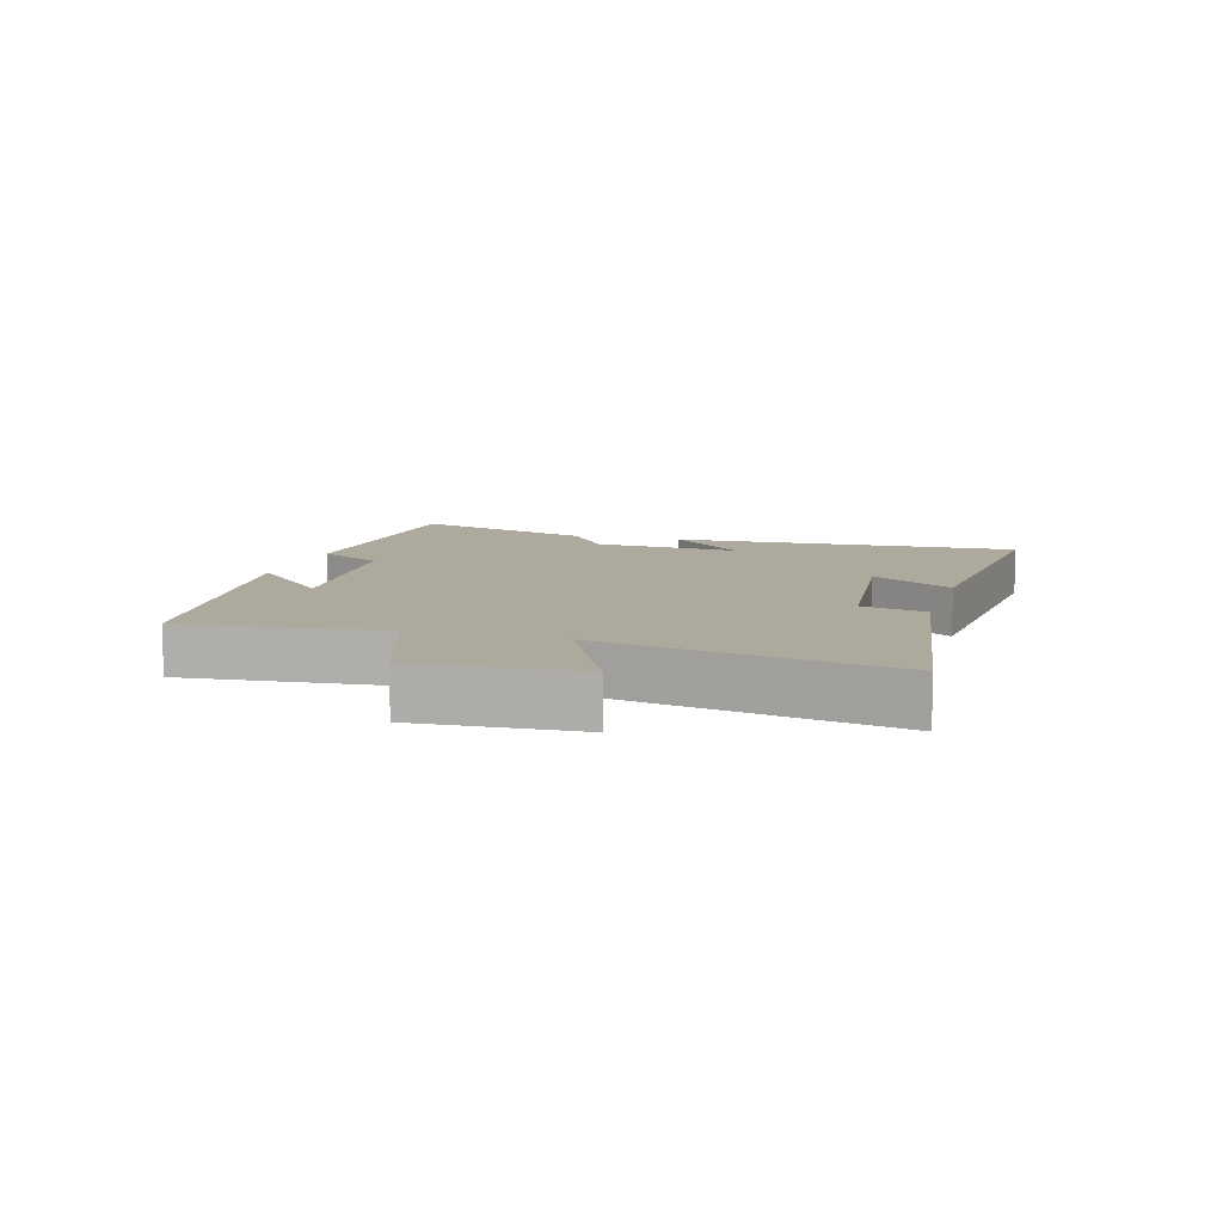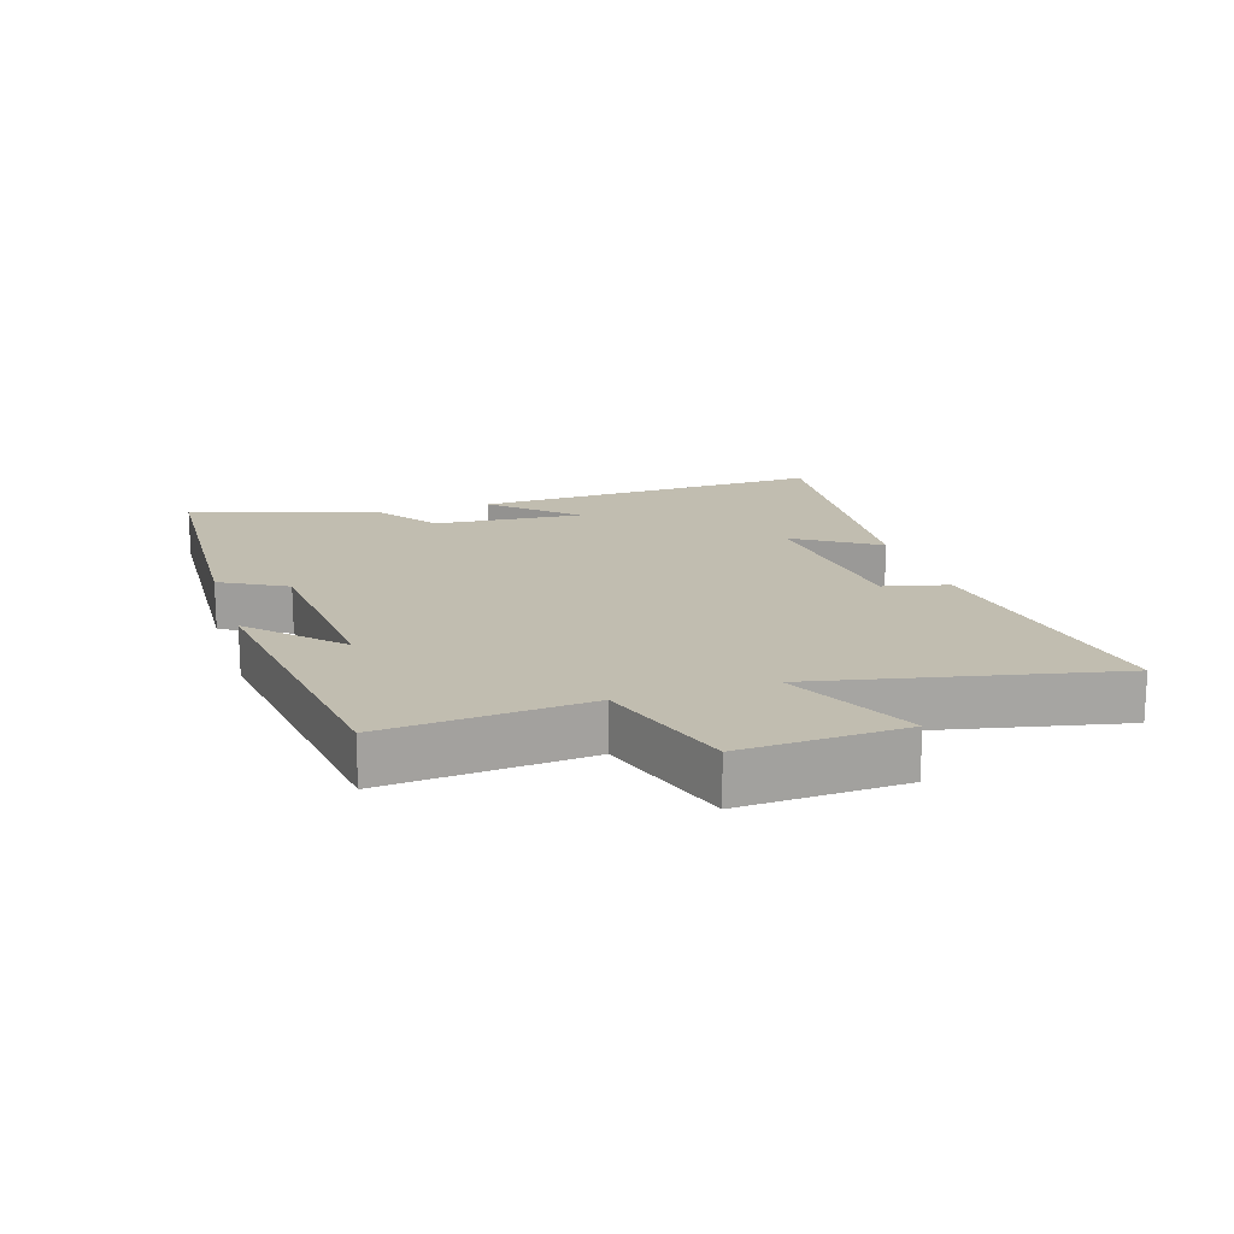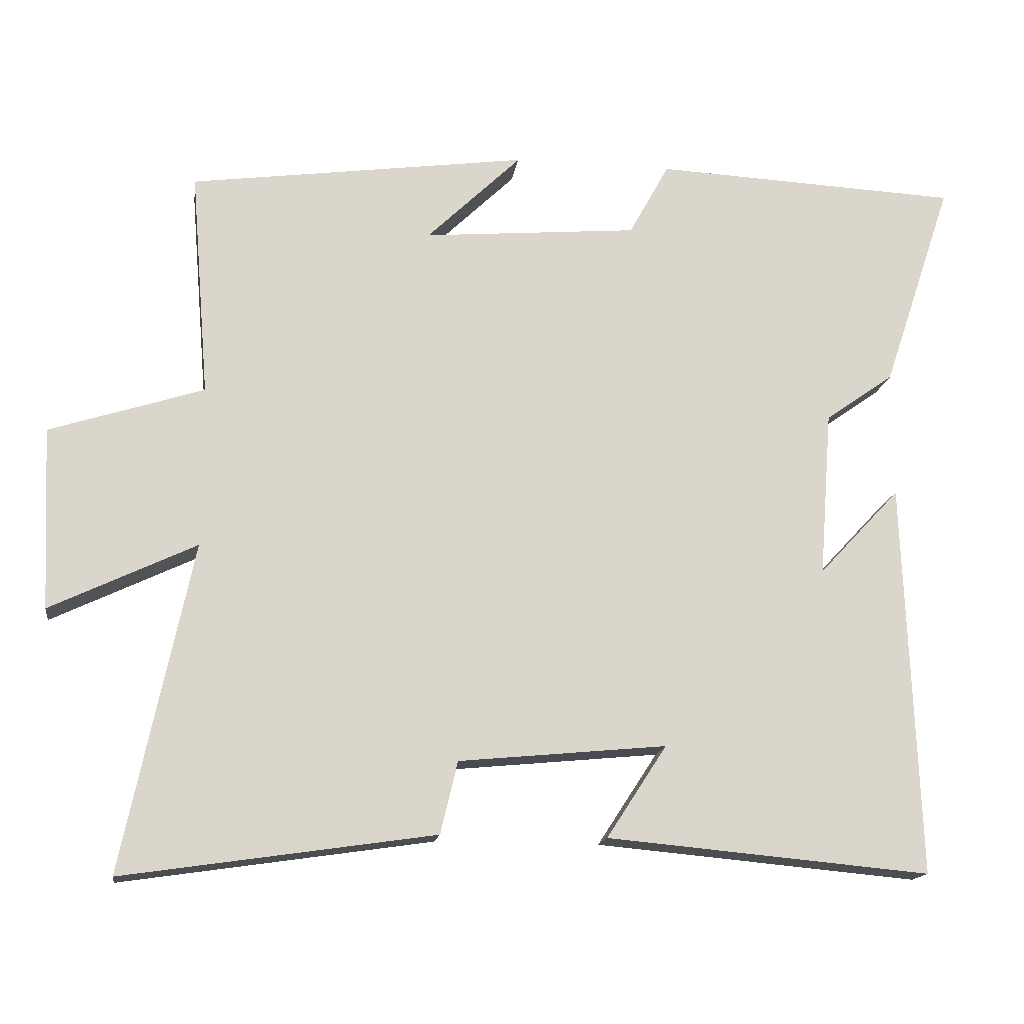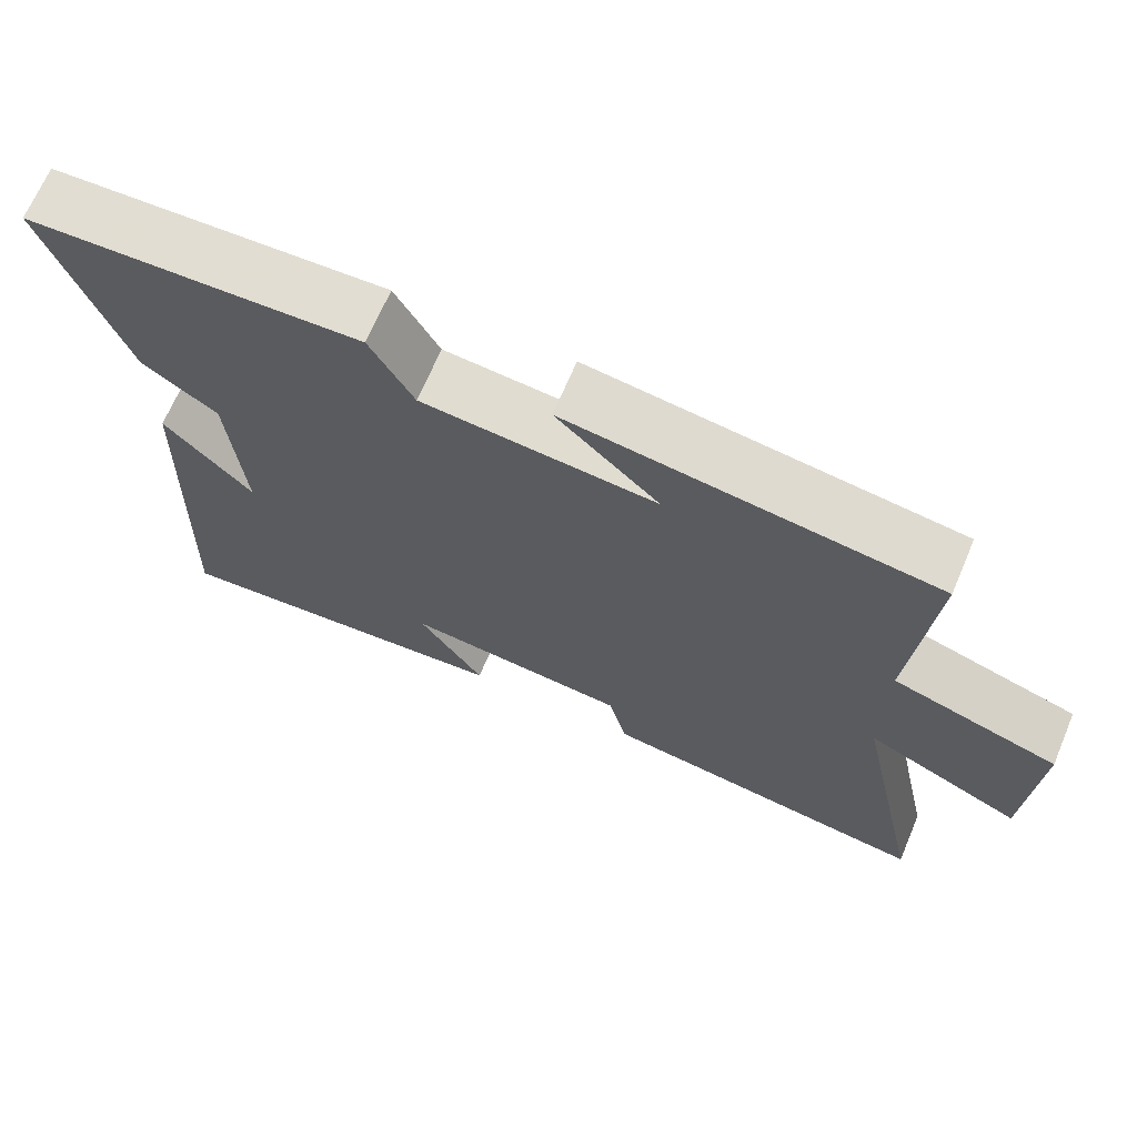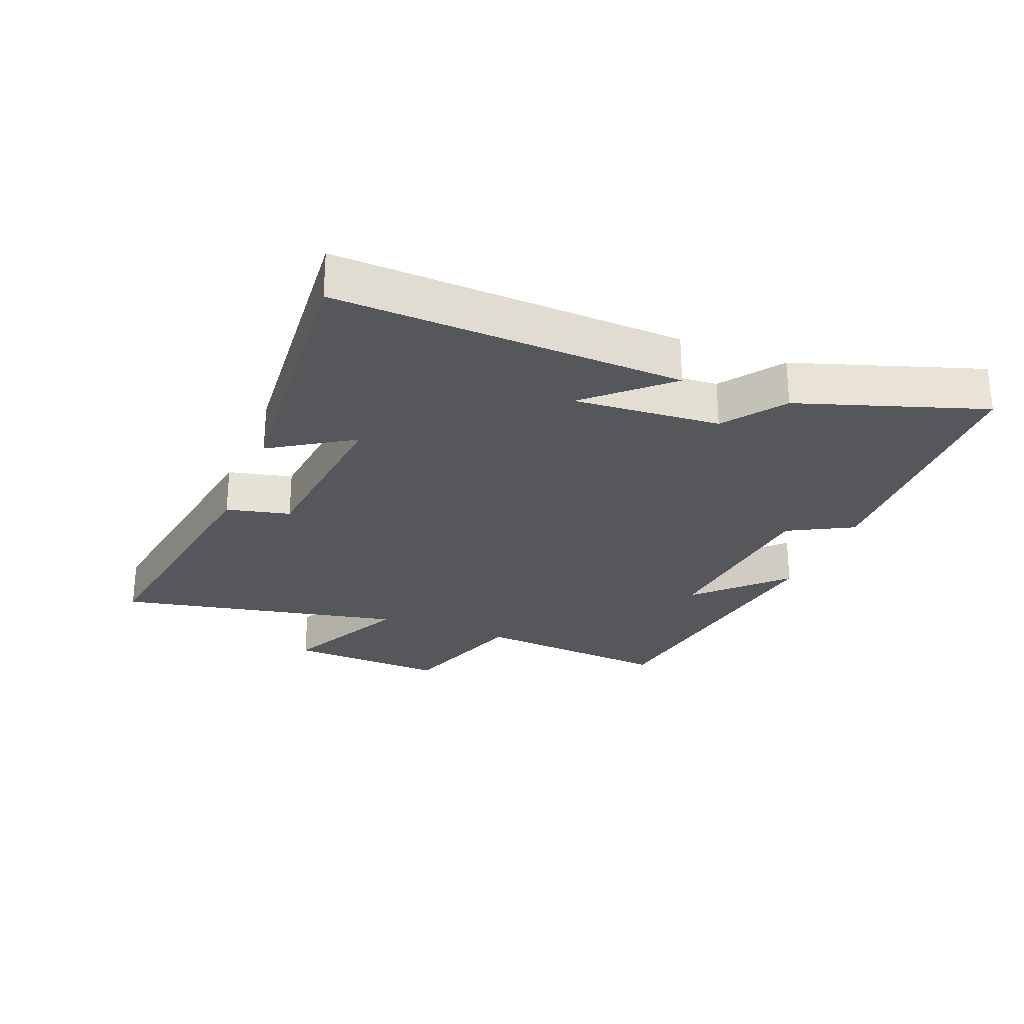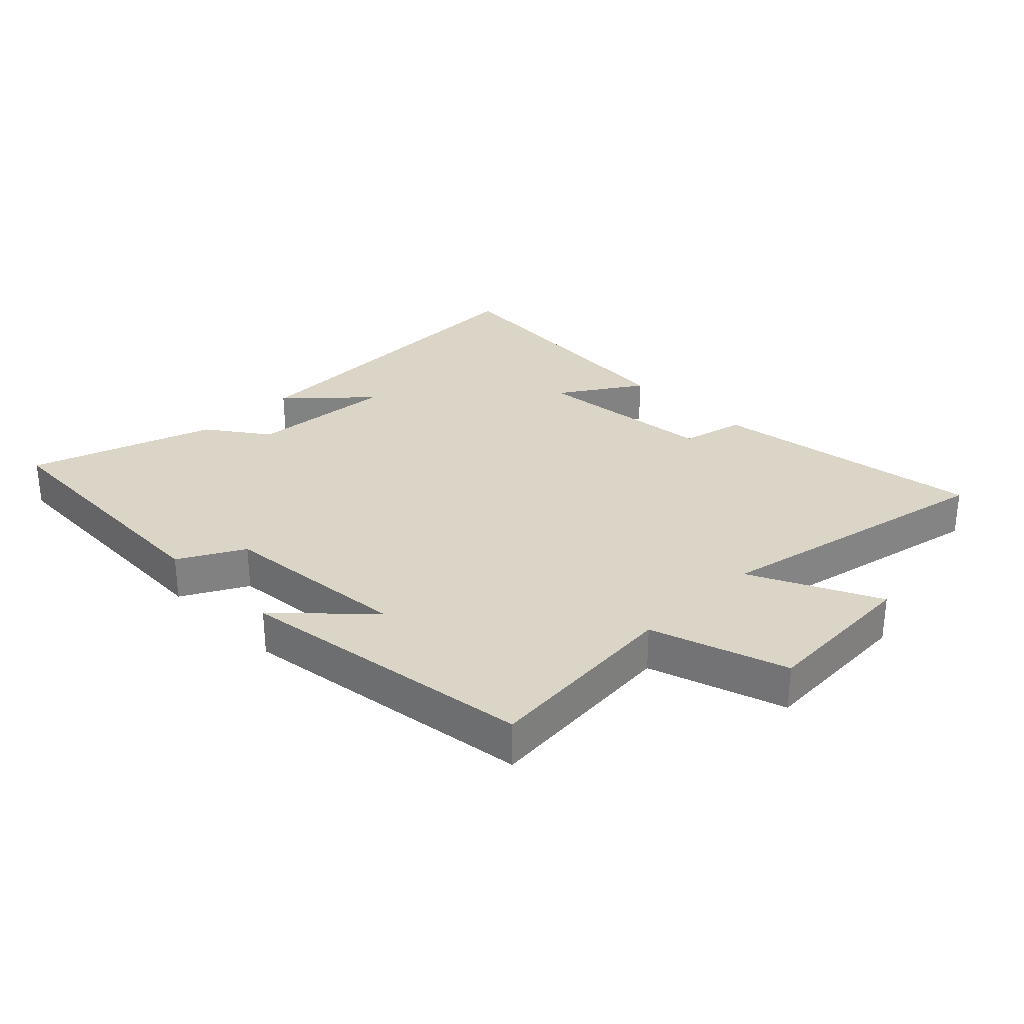
<metadata>
{"format":"obj","ext":"obj","renderer":"f3d","projection":"perspective","resolution":1024,"background":"white","views":[{"elev":8.9,"azim":105.8,"up":"+Y"},{"elev":16.7,"azim":72.4,"up":"+Y"},{"elev":-15.9,"azim":171.8,"up":"+Z"},{"elev":68.4,"azim":23.0,"up":"+Z"},{"elev":-26.4,"azim":-112.0,"up":"+Y"},{"elev":29.6,"azim":45.0,"up":"+Y"}]}
</metadata>
<code>
v -0.598 0.07 0.48
v -0.17 0.07 0.5
v -0.114 0.07 0.398
v 0.186 0.07 0.372
v 0.054 0.07 0.5
v 0.526 0.07 0.435
v 0.5 0.07 0.119
v 0.715 0.07 0.05
v 0.703 0.07 -0.204
v 0.5 0.07 -0.107
v 0.596 0.07 -0.564
v 0.162 0.07 -0.5
v 0.138 0.07 -0.399
v -0.152 0.07 -0.371
v -0.068 0.07 -0.5
v -0.52 0.07 -0.541
v -0.5 0.07 0.01
v -0.386 0.07 -0.112
v -0.404 0.07 0.12
v -0.5 0.07 0.188
v -0.598 0 0.48
v -0.17 0 0.5
v -0.114 0 0.398
v 0.186 0 0.372
v 0.054 0 0.5
v 0.526 0 0.435
v 0.5 0 0.119
v 0.715 0 0.05
v 0.703 0 -0.204
v 0.5 0 -0.107
v 0.596 0 -0.564
v 0.162 0 -0.5
v 0.138 0 -0.399
v -0.152 0 -0.371
v -0.068 0 -0.5
v -0.52 0 -0.541
v -0.5 0 0.01
v -0.386 0 -0.112
v -0.404 0 0.12
v -0.5 0 0.188
f 19 20 1 2
f 18 19 2 3
f 15 16 17 18
f 14 15 18
f 13 14 18 3
f 10 11 12 13
f 10 13 3 4
f 7 8 9 10
f 7 10 4
f 4 5 6 7
f 22 21 40 39
f 23 22 39 38
f 38 37 36 35
f 38 35 34
f 23 38 34 33
f 33 32 31 30
f 24 23 33 30
f 30 29 28 27
f 24 30 27
f 27 26 25 24
f 1 21 22 2
f 2 22 23 3
f 3 23 24 4
f 4 24 25 5
f 5 25 26 6
f 6 26 27 7
f 7 27 28 8
f 8 28 29 9
f 9 29 30 10
f 10 30 31 11
f 11 31 32 12
f 12 32 33 13
f 13 33 34 14
f 14 34 35 15
f 15 35 36 16
f 16 36 37 17
f 17 37 38 18
f 18 38 39 19
f 19 39 40 20
f 20 40 21 1

</code>
